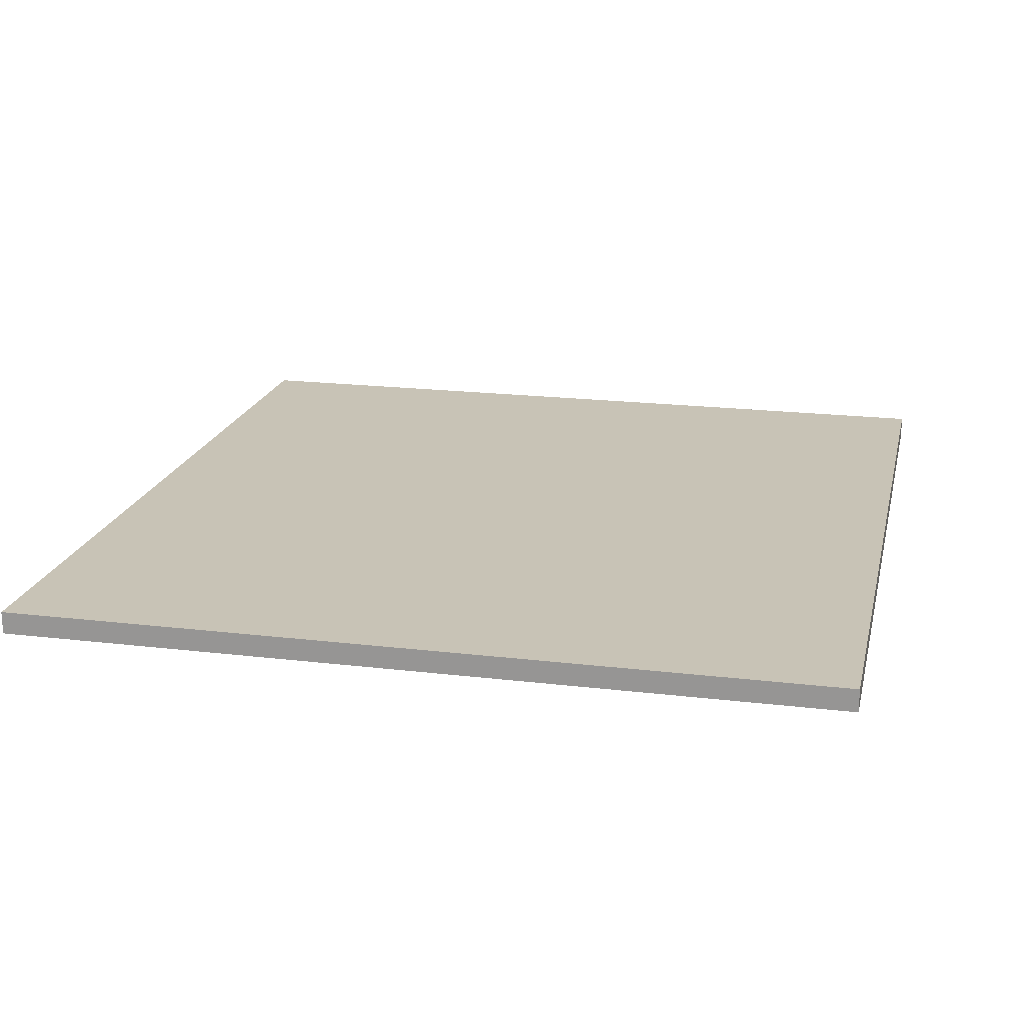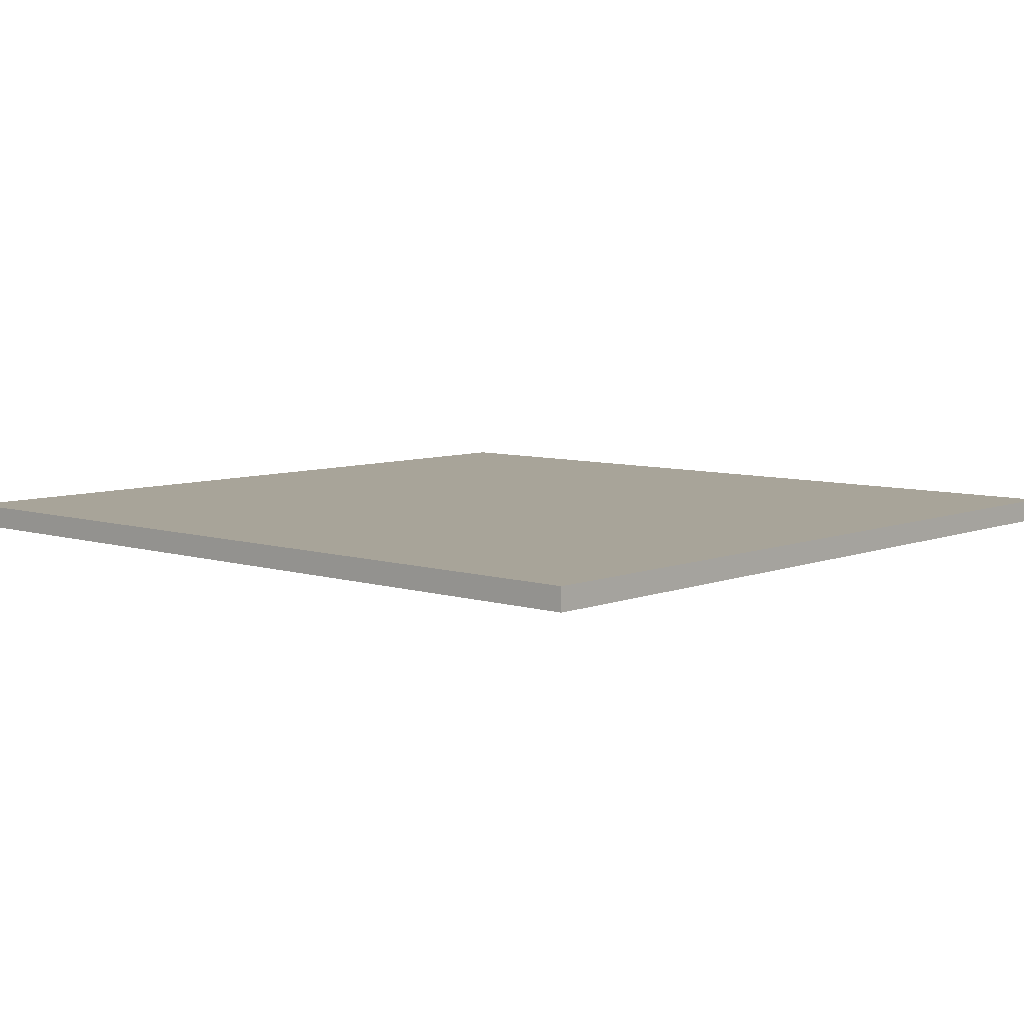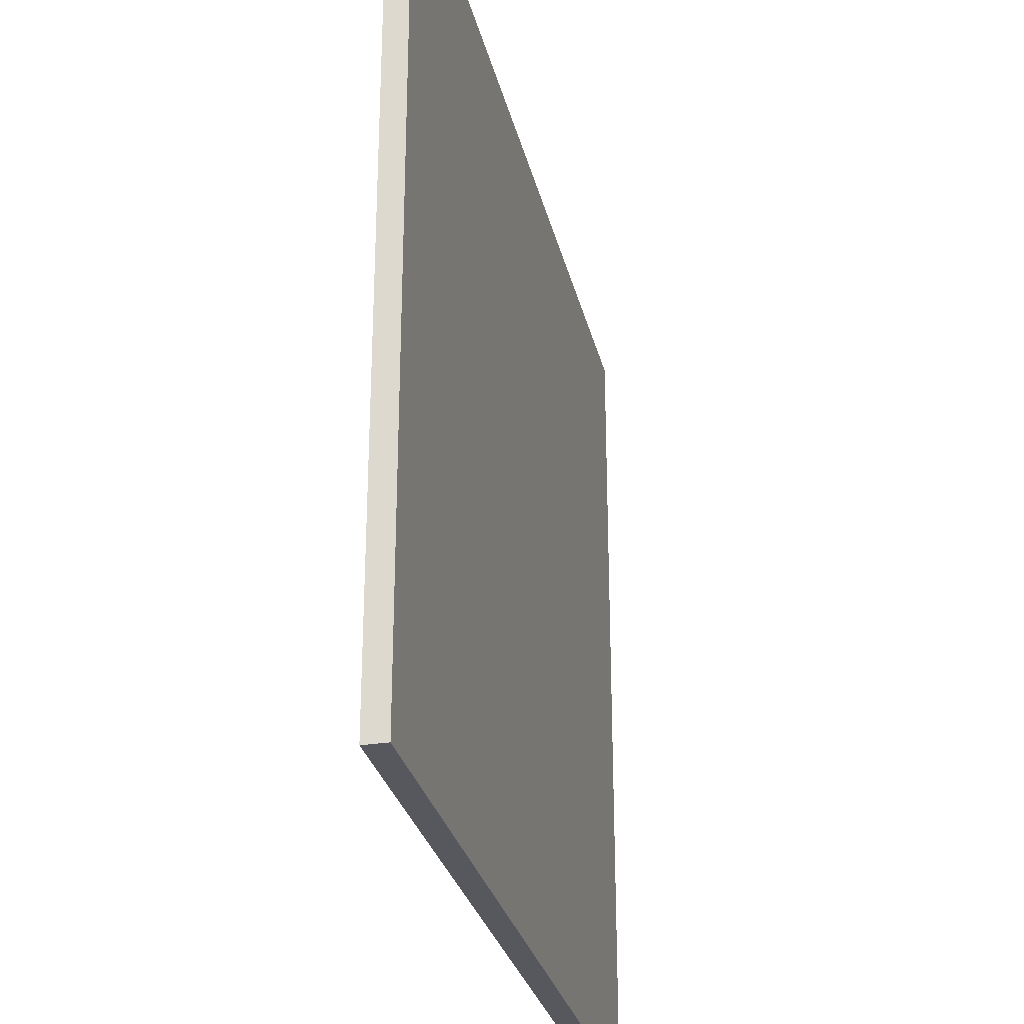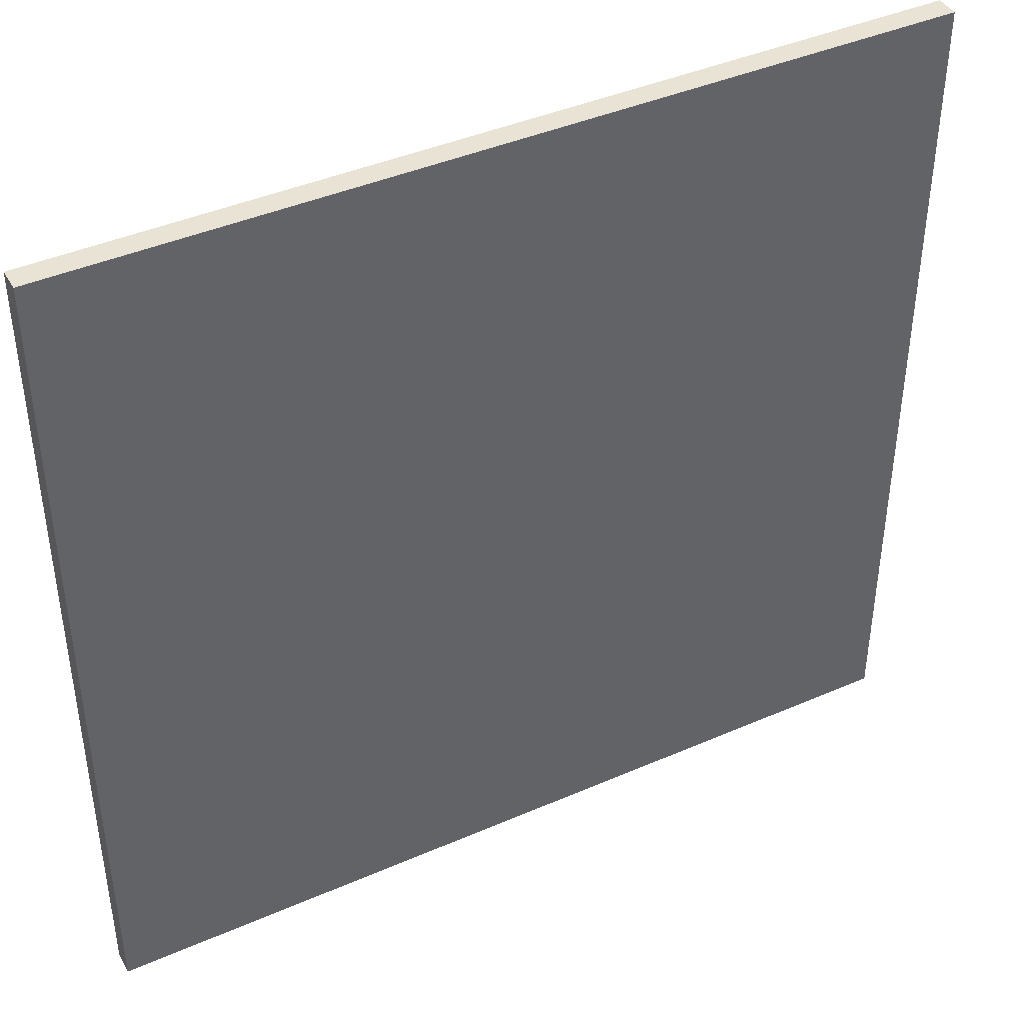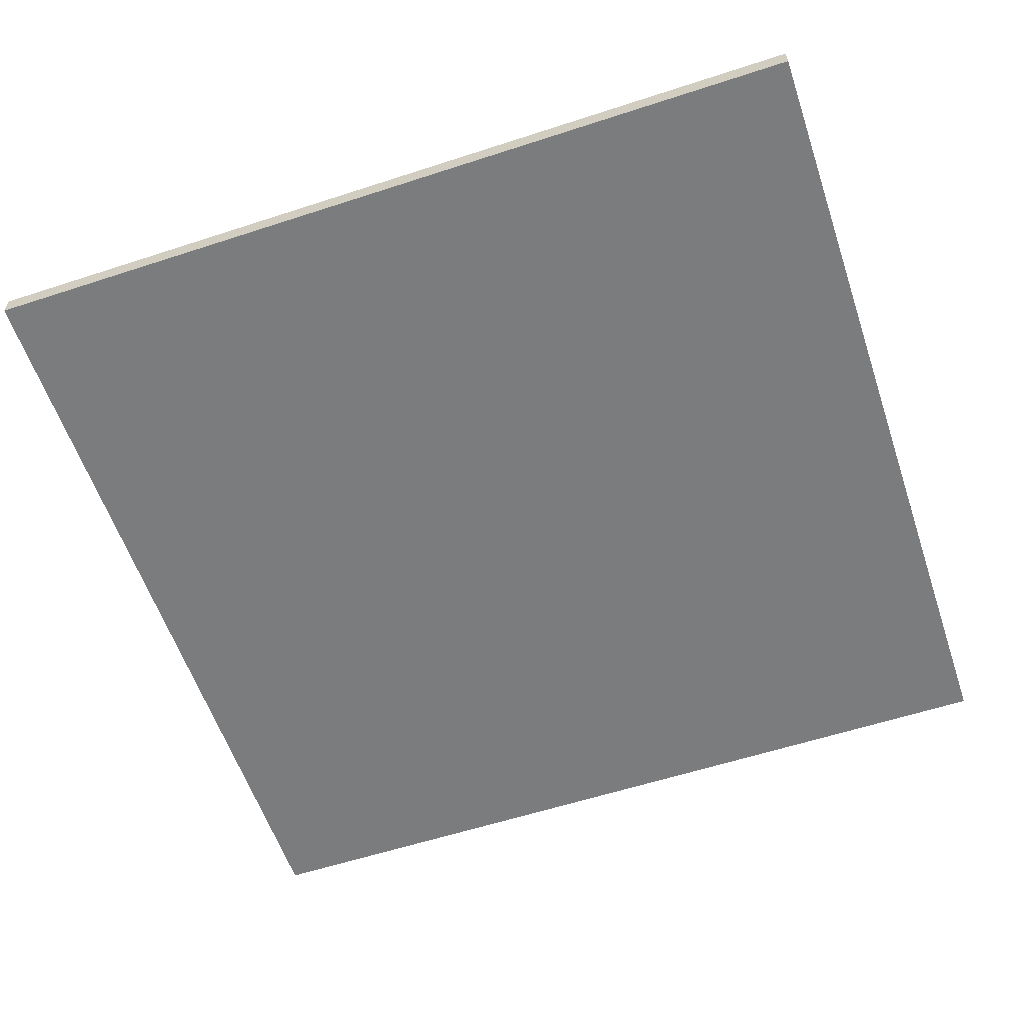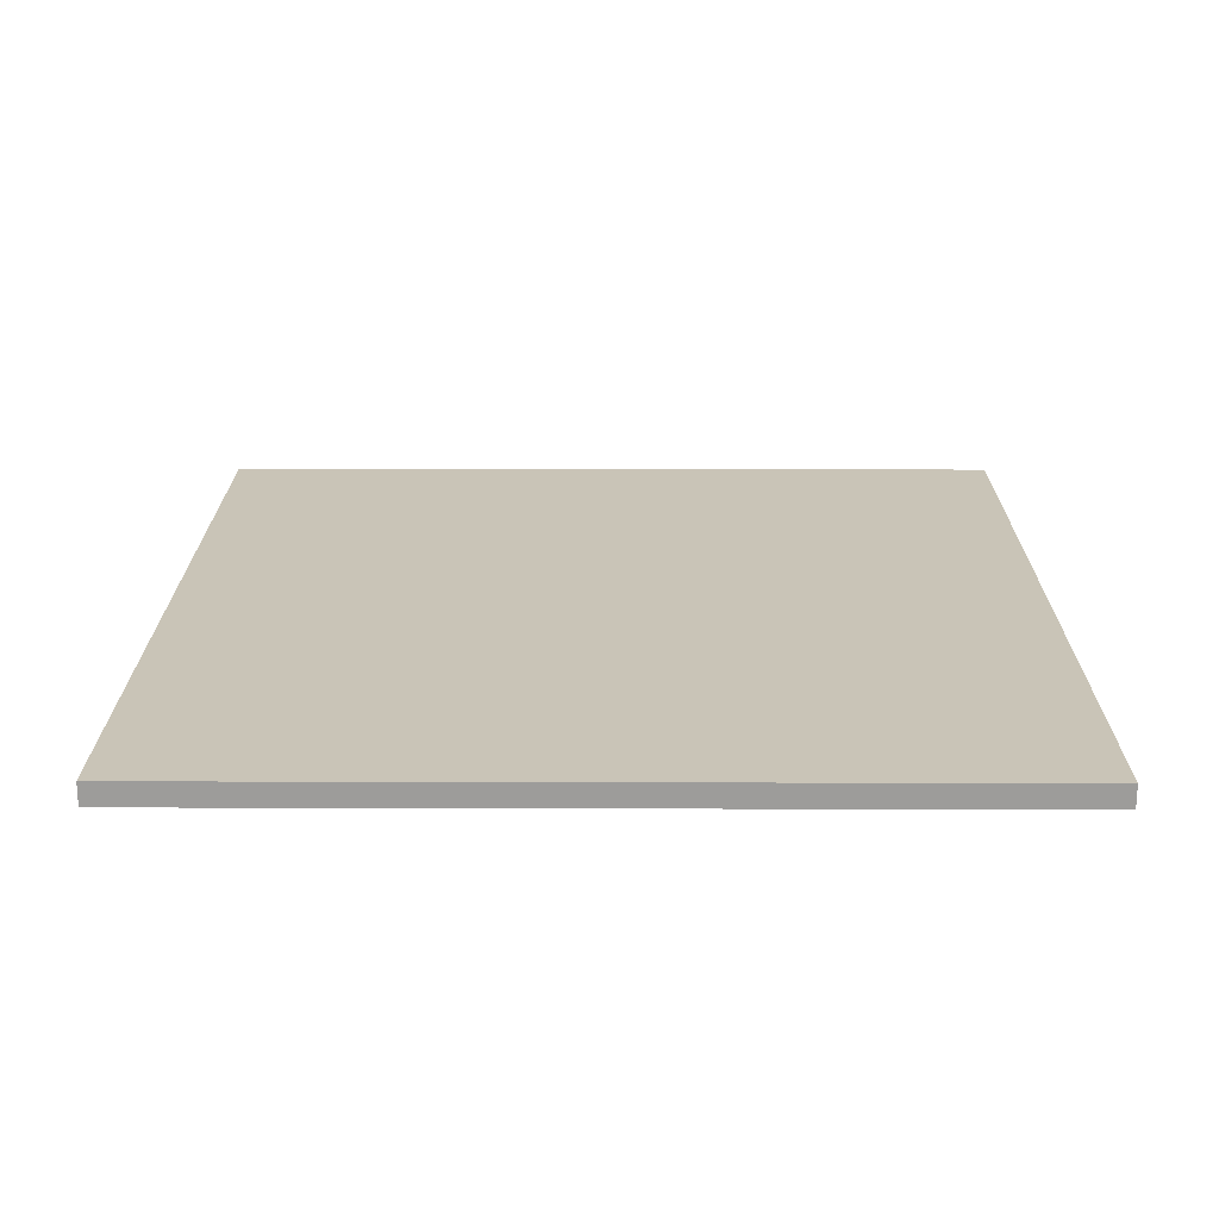
<metadata>
{"format":"obj","ext":"obj","renderer":"f3d","projection":"perspective","resolution":1024,"background":"white","views":[{"elev":19.4,"azim":-77.3,"up":"+Z"},{"elev":7.1,"azim":-138.1,"up":"+Z"},{"elev":-28.9,"azim":-77.1,"up":"+Y"},{"elev":42.1,"azim":-27.6,"up":"+Y"},{"elev":-58.6,"azim":-161.4,"up":"+Z"},{"elev":19.9,"azim":90.3,"up":"+Z"}]}
</metadata>
<code>
v 1.34 4.85 -0.18
v 1.34 -1.78 -0.18
v -5.5 4.85 -0.18
v -5.5 -1.78 -0.18
v 1.34 4.85 0
v 1.34 -1.78 0
v -5.5 4.85 0
v -5.5 -1.78 0
f 1 2 3
f 2 4 3
f 1 3 5
f 3 7 5
f 1 5 2
f 5 6 2
f 2 6 4
f 6 8 4
f 4 8 7
f 7 3 4
f 6 7 8
f 6 5 7

</code>
